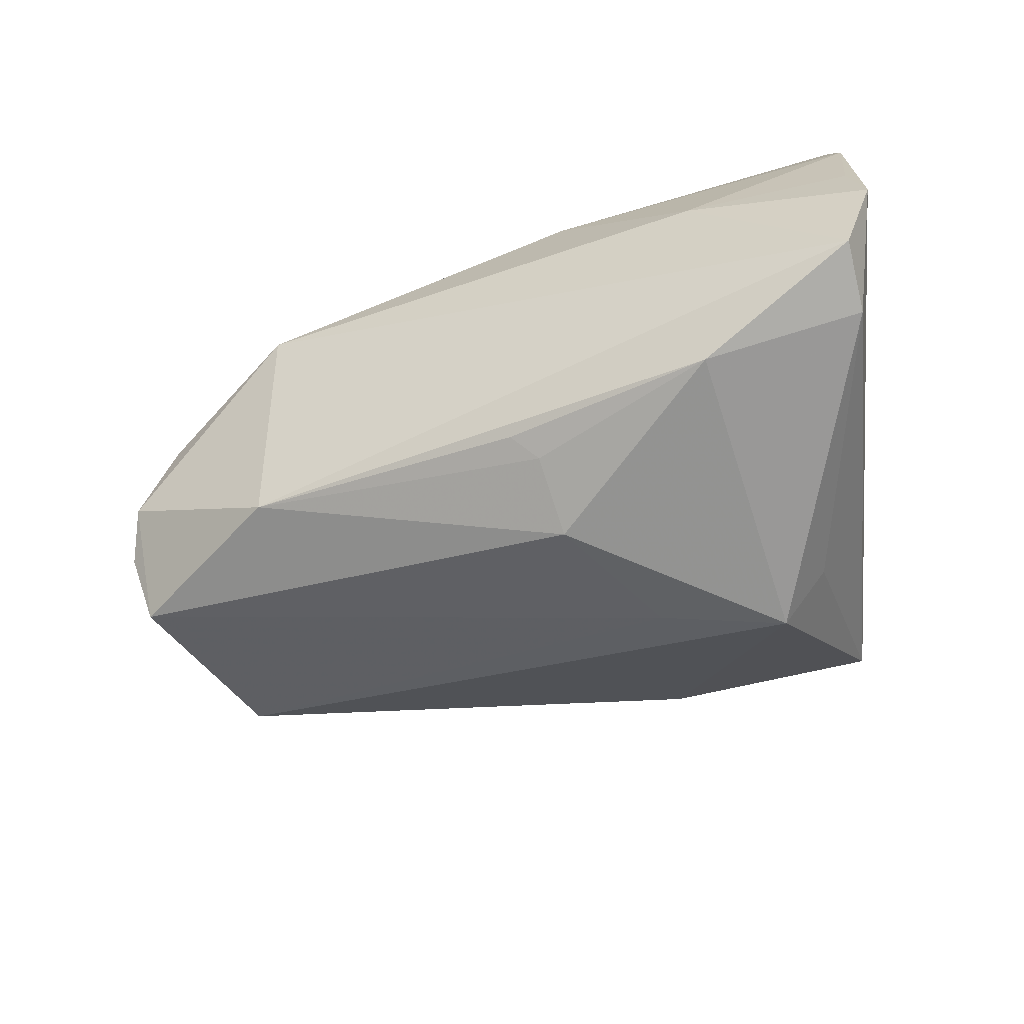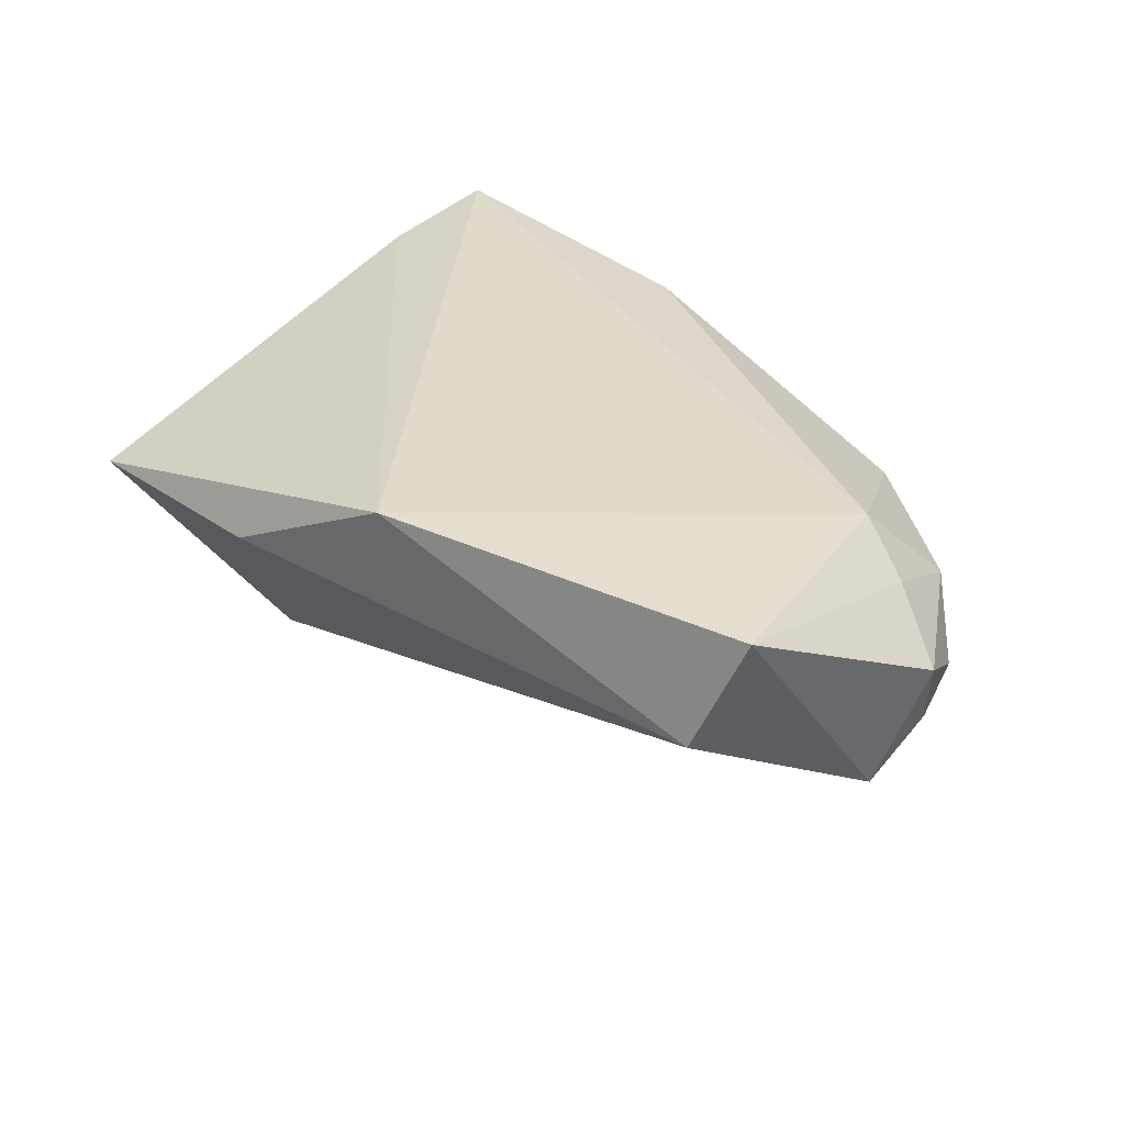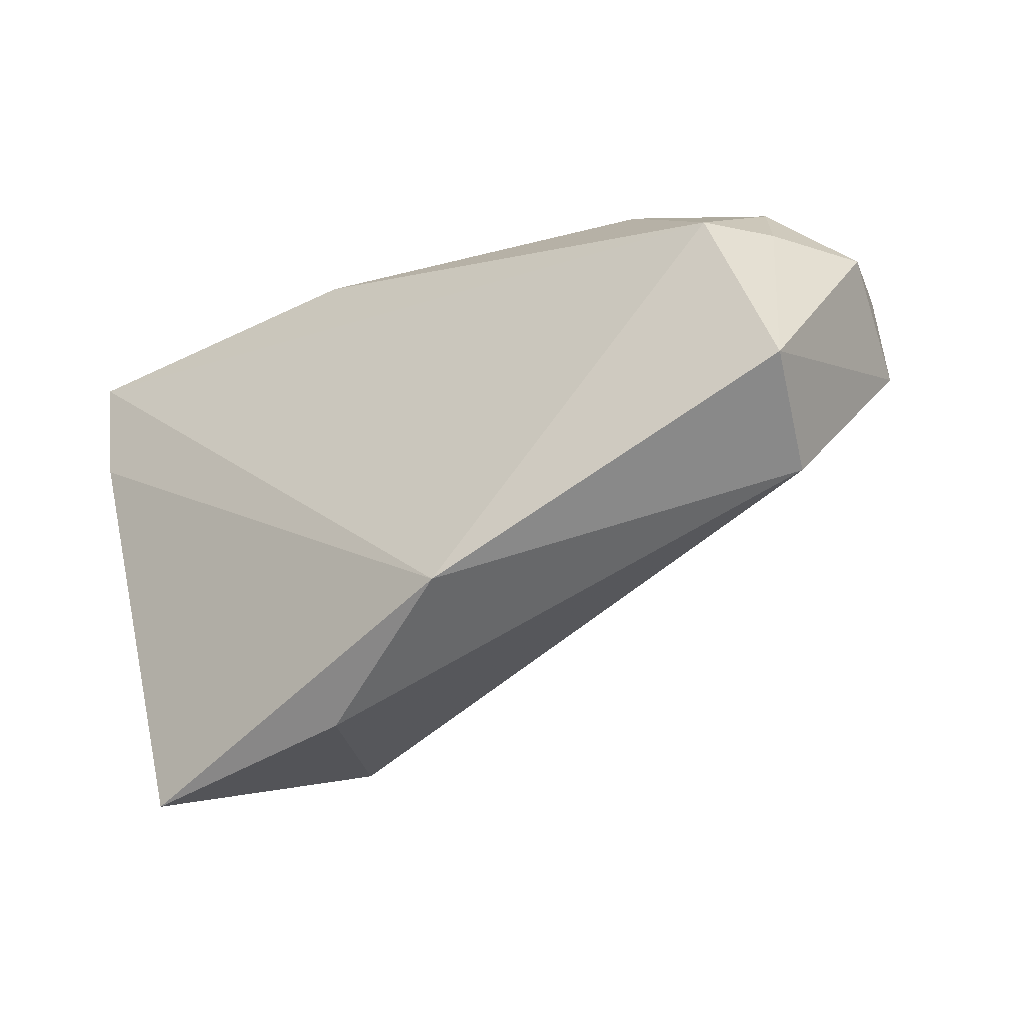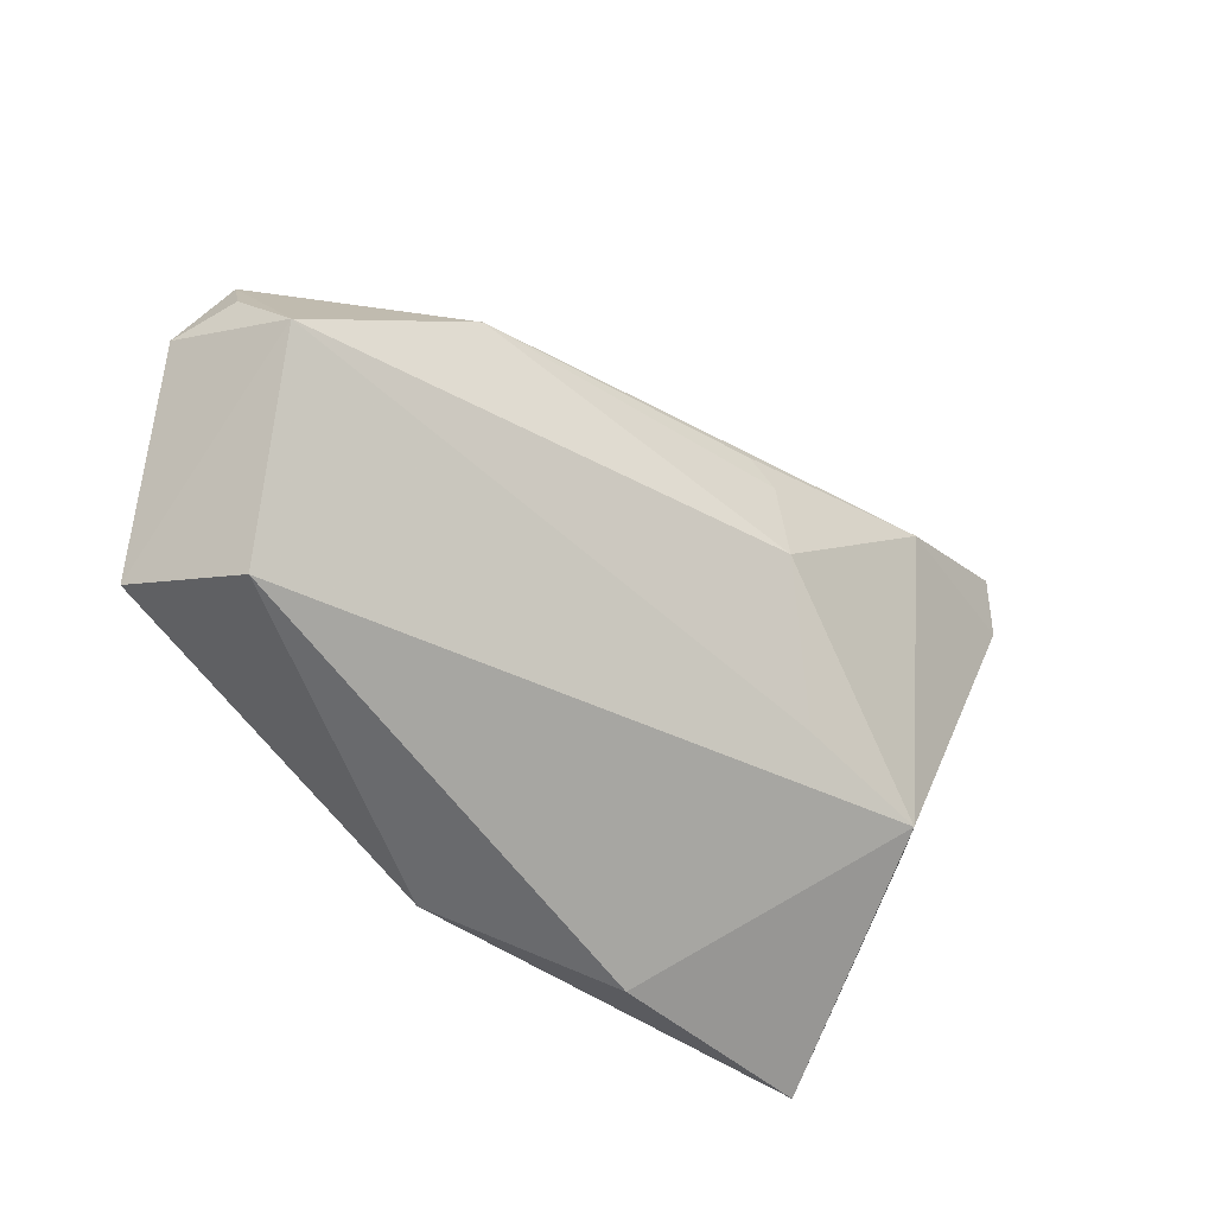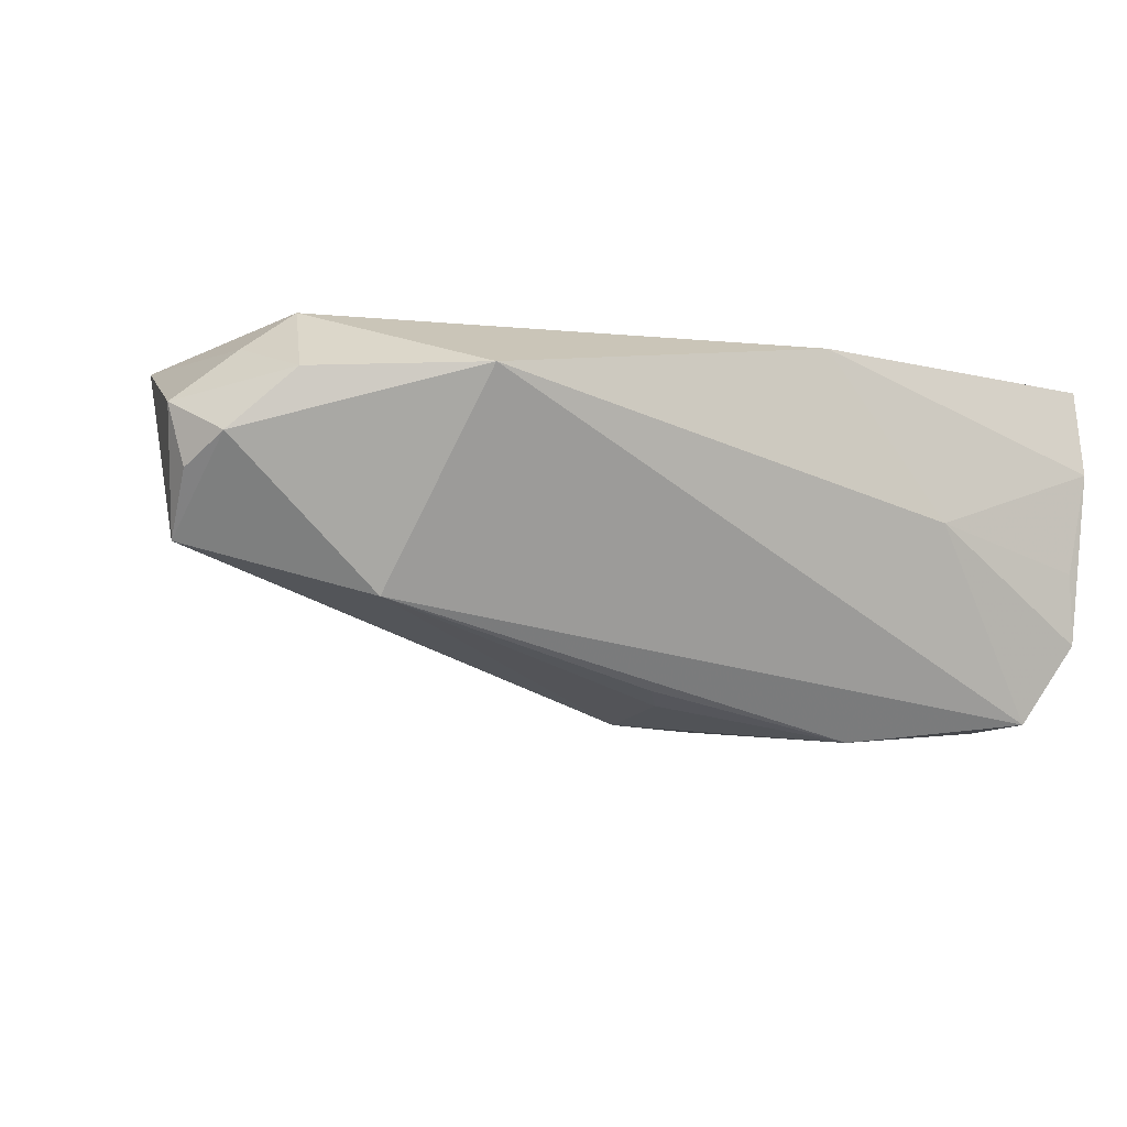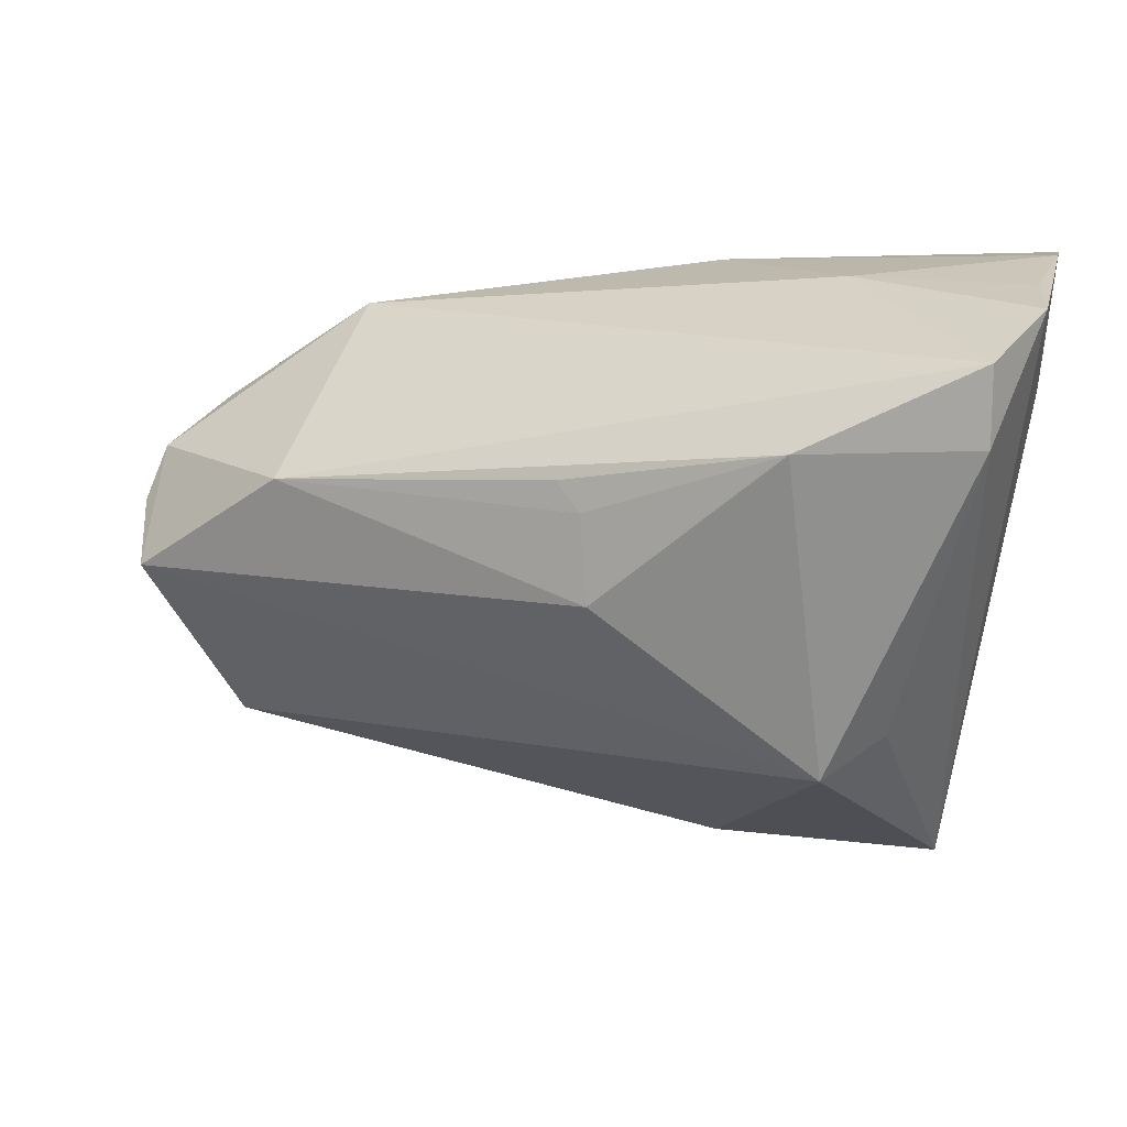
<metadata>
{"format":"obj","ext":"obj","renderer":"f3d","projection":"perspective","resolution":1024,"background":"white","views":[{"elev":-75.7,"azim":-166.7,"up":"+Z"},{"elev":33.0,"azim":46.3,"up":"+Z"},{"elev":-45.2,"azim":32.6,"up":"+Y"},{"elev":-44.7,"azim":130.5,"up":"+Y"},{"elev":-13.7,"azim":146.4,"up":"+Z"},{"elev":14.6,"azim":-167.4,"up":"+Y"}]}
</metadata>
<code>
v 0.01201 -0.03586 0.01857
v -0.04776 0.01737 0.01683
v -0.008025 0.03268 0.01739
v 0.000671 -0.001959 -0.02592
v 0.004754 0.01222 -0.02394
v -0.04373 0.01822 -0.02579
v 0.06193 0.008724 0.001033
v 0.05785 0.00336 0.01305
v 0.05542 0.0144 0.00838
v -0.04887 0.03231 -0.01562
v -0.009496 -0.01828 -0.01988
v -0.009688 -0.04056 0.007288
v 0.04136 0.008908 -0.01589
v 0.062 -0.004697 -0.00921
v 0.06379 0.002158 -0.002188
v -0.02238 0.01742 -0.02879
v -0.02578 0.03359 -0.002659
v -0.02604 -0.02244 -0.02166
v -0.04765 0.0337 -0.006462
v -0.03304 -0.01825 -0.01581
v -0.04954 0.03555 0.006883
v 0.001618 0.008764 -0.02505
v 0.0655 0.0006023 0.005958
v -0.03814 -0.04056 0.00617
v -0.04369 0.02779 -0.02594
v 0.03669 0.02688 0.00886
v 0.05123 0.004688 0.01857
v -0.04944 0.03454 0.01857
v 0.05332 -0.02689 0.002829
v 0.05821 -0.02277 0.01716
f 6 24 10
f 12 24 18
f 1 27 28
f 30 27 1
f 1 24 12
f 19 17 10
f 26 17 3
f 28 27 3
f 3 27 26
f 7 13 26
f 4 18 16
f 16 18 6
f 11 18 4
f 24 6 20
f 20 18 24
f 6 18 20
f 2 1 28
f 24 1 2
f 10 24 2
f 28 3 21
f 21 3 17
f 17 19 21
f 21 19 10
f 10 2 21
f 21 2 28
f 12 18 29
f 18 11 29
f 29 1 12
f 30 1 29
f 26 27 9
f 9 7 26
f 23 7 9
f 13 7 14
f 4 13 14
f 14 11 4
f 14 29 11
f 23 30 14
f 30 29 14
f 22 13 4
f 4 16 22
f 25 6 10
f 25 16 6
f 10 17 25
f 25 17 26
f 26 13 25
f 13 16 25
f 23 9 8
f 8 9 27
f 8 30 23
f 8 27 30
f 15 7 23
f 23 14 15
f 15 14 7
f 5 16 13
f 13 22 5
f 5 22 16

</code>
